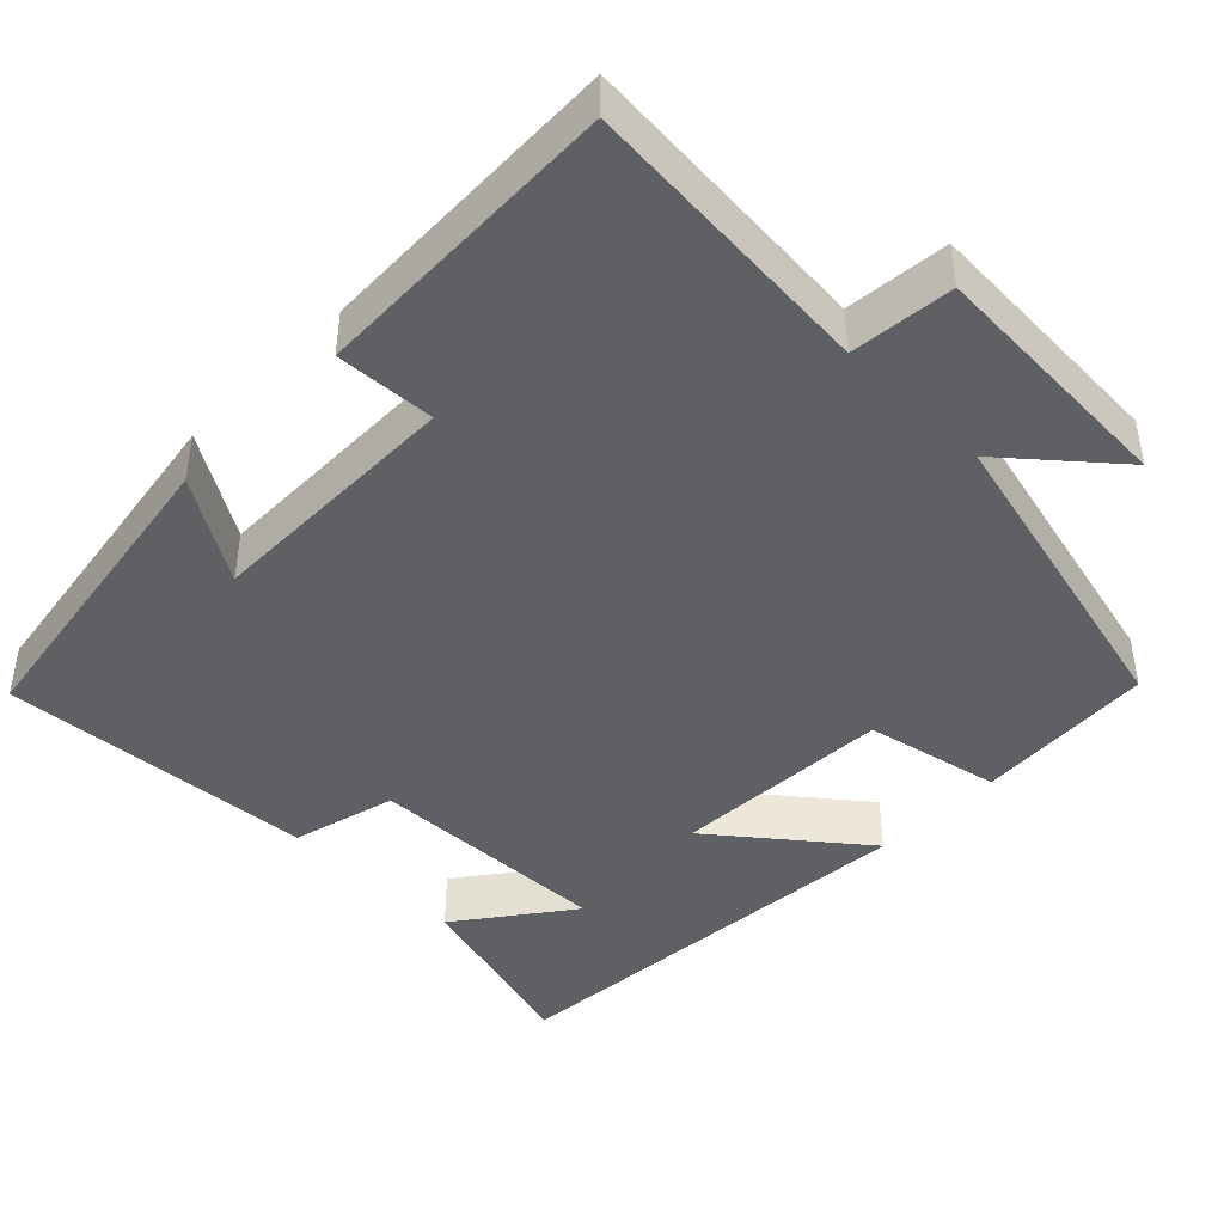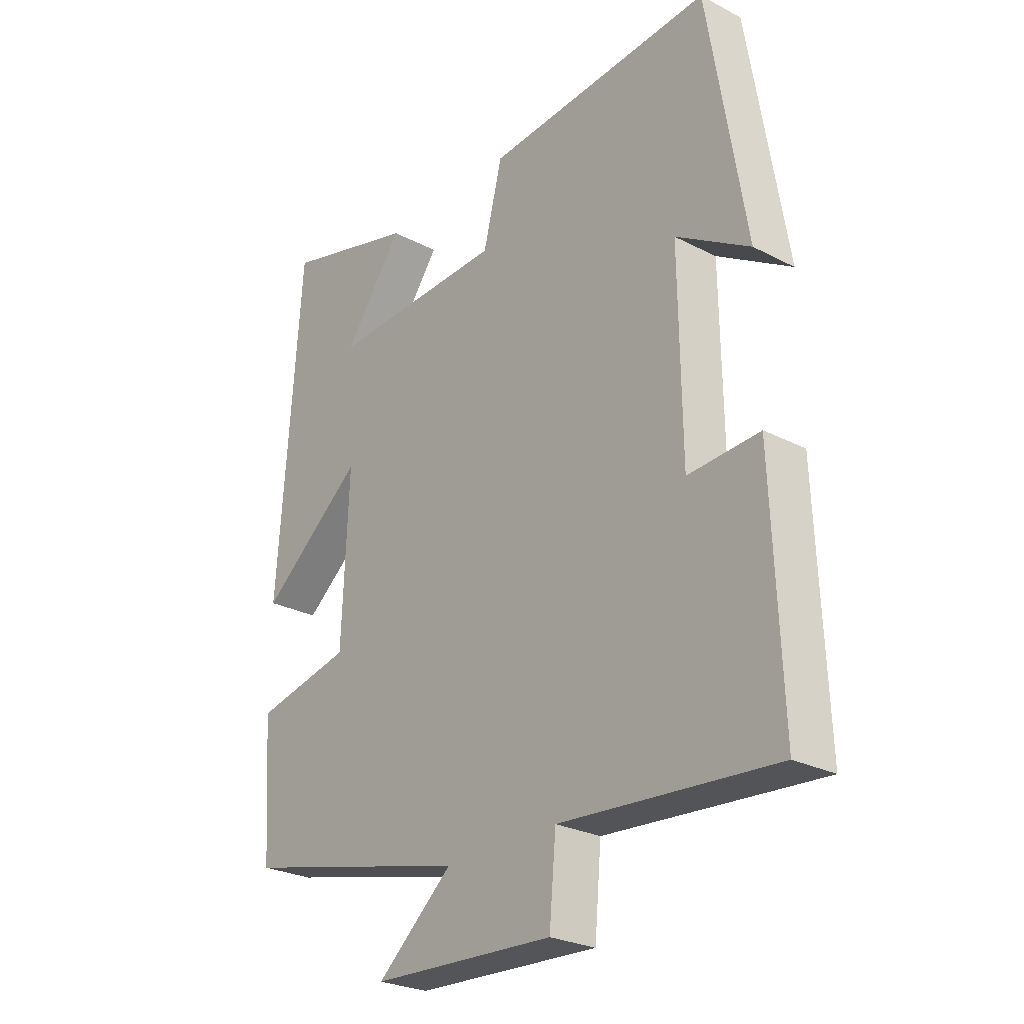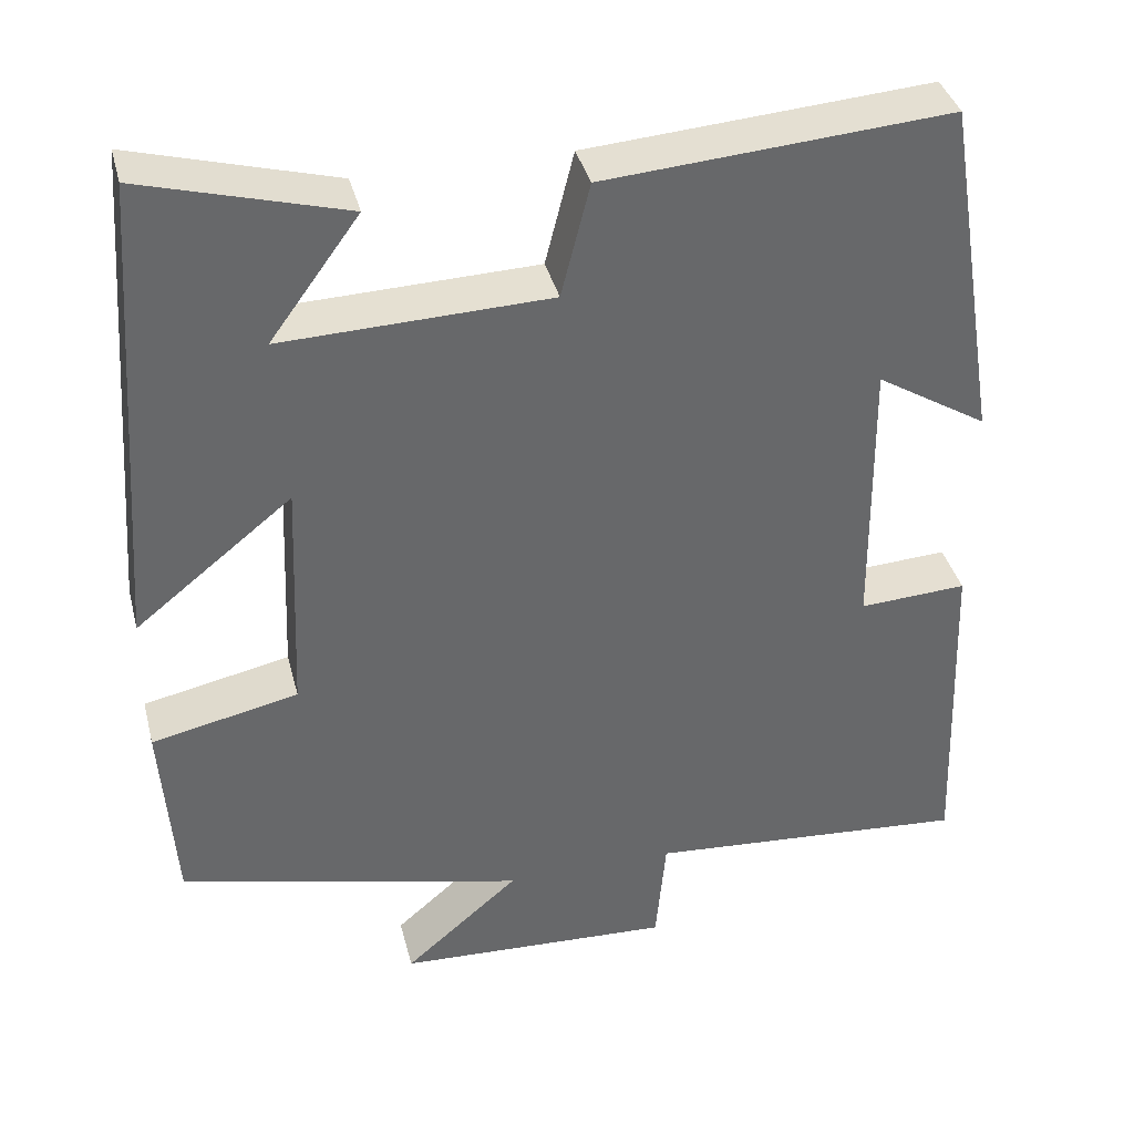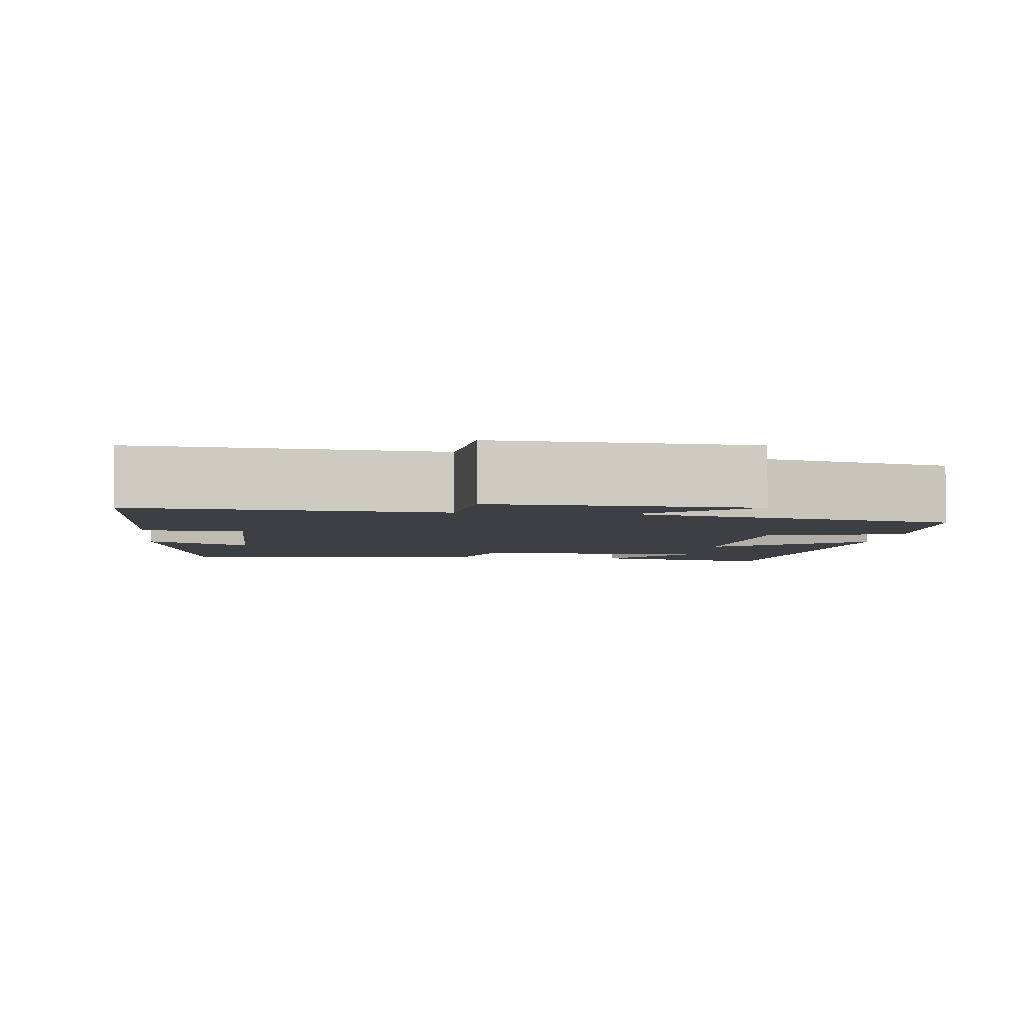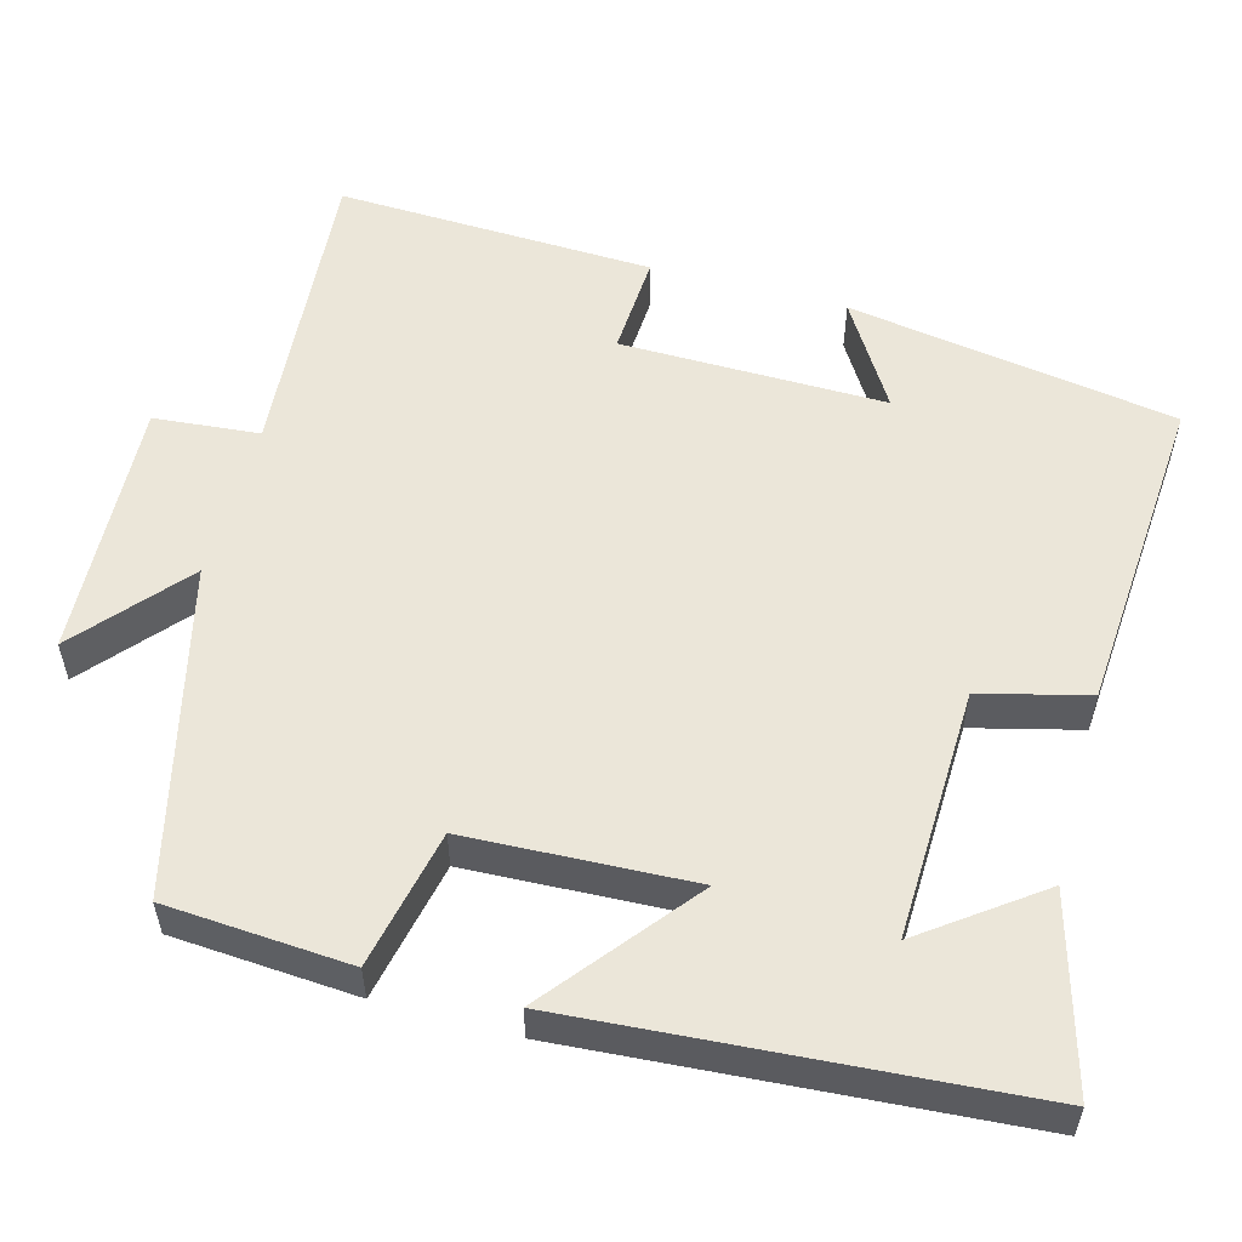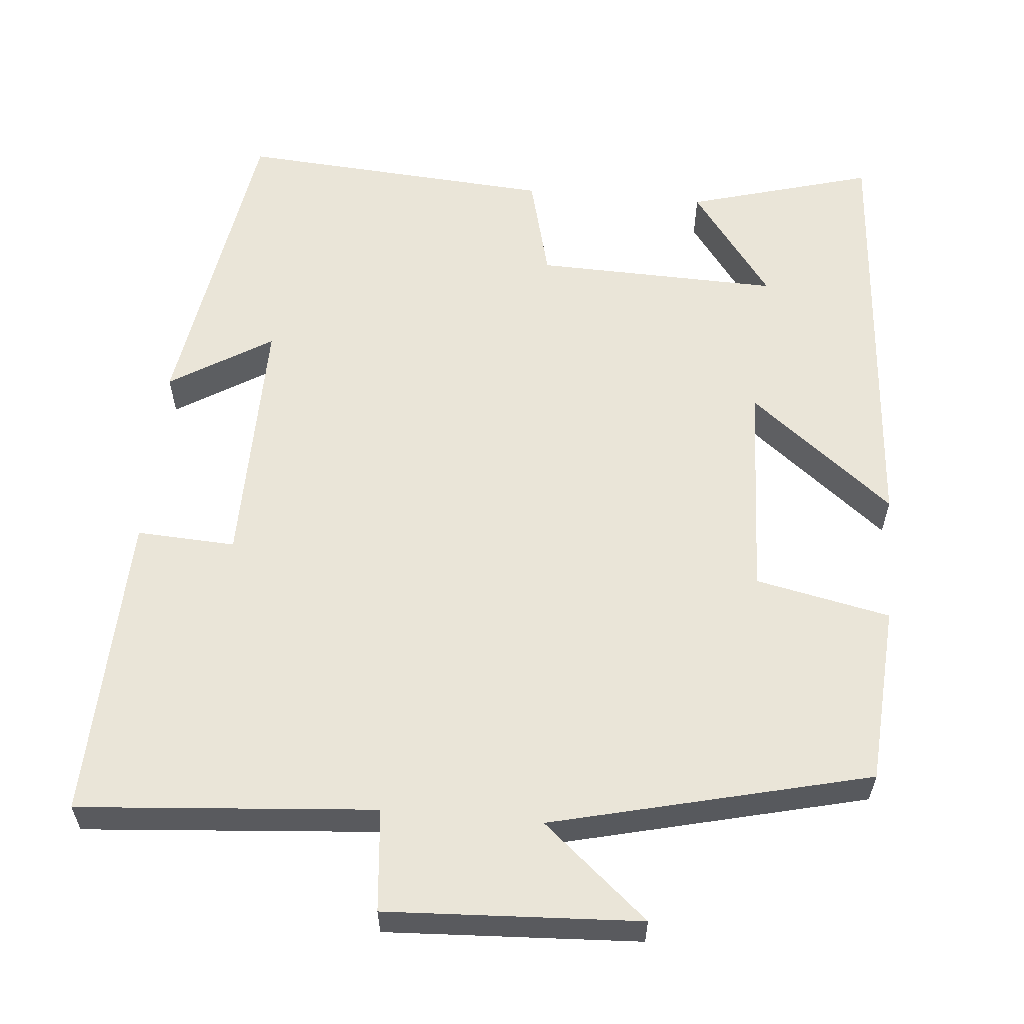
<metadata>
{"format":"obj","ext":"obj","renderer":"f3d","projection":"perspective","resolution":1024,"background":"white","views":[{"elev":-43.6,"azim":135.3,"up":"+Y"},{"elev":-26.4,"azim":50.8,"up":"+Z"},{"elev":38.1,"azim":-14.1,"up":"+Z"},{"elev":-4.1,"azim":173.1,"up":"+Y"},{"elev":55.2,"azim":-74.8,"up":"+Y"},{"elev":58.8,"azim":-175.0,"up":"+Y"}]}
</metadata>
<code>
v 0.515 0.07 -0.53
v 0.131 0.07 -0.5
v 0.119 0.07 -0.633
v -0.209 0.07 -0.617
v -0.073 0.07 -0.5
v -0.484 0.07 -0.401
v -0.5 0.07 -0.169
v -0.326 0.07 -0.132
v -0.314 0.07 0.152
v -0.5 0.07 0.003
v -0.459 0.07 0.567
v -0.219 0.07 0.5
v -0.325 0.07 0.355
v -0.009 0.07 0.365
v 0.025 0.07 0.5
v 0.433 0.07 0.53
v 0.5 0.07 0.116
v 0.368 0.07 0.197
v 0.372 0.07 -0.137
v 0.5 0.07 -0.13
v 0.515 0 -0.53
v 0.131 0 -0.5
v 0.119 0 -0.633
v -0.209 0 -0.617
v -0.073 0 -0.5
v -0.484 0 -0.401
v -0.5 0 -0.169
v -0.326 0 -0.132
v -0.314 0 0.152
v -0.5 0 0.003
v -0.459 0 0.567
v -0.219 0 0.5
v -0.325 0 0.355
v -0.009 0 0.365
v 0.025 0 0.5
v 0.433 0 0.53
v 0.5 0 0.116
v 0.368 0 0.197
v 0.372 0 -0.137
v 0.5 0 -0.13
f 19 20 1 2
f 18 19 2
f 15 16 17 18
f 14 15 18 2
f 13 14 2 3
f 11 12 13
f 9 10 11 13
f 9 13 3
f 8 9 3
f 5 6 7 8
f 5 8 3
f 3 4 5
f 22 21 40 39
f 22 39 38
f 38 37 36 35
f 22 38 35 34
f 23 22 34 33
f 33 32 31
f 33 31 30 29
f 23 33 29
f 23 29 28
f 28 27 26 25
f 23 28 25
f 25 24 23
f 1 21 22 2
f 2 22 23 3
f 3 23 24 4
f 4 24 25 5
f 5 25 26 6
f 6 26 27 7
f 7 27 28 8
f 8 28 29 9
f 9 29 30 10
f 10 30 31 11
f 11 31 32 12
f 12 32 33 13
f 13 33 34 14
f 14 34 35 15
f 15 35 36 16
f 16 36 37 17
f 17 37 38 18
f 18 38 39 19
f 19 39 40 20
f 20 40 21 1

</code>
